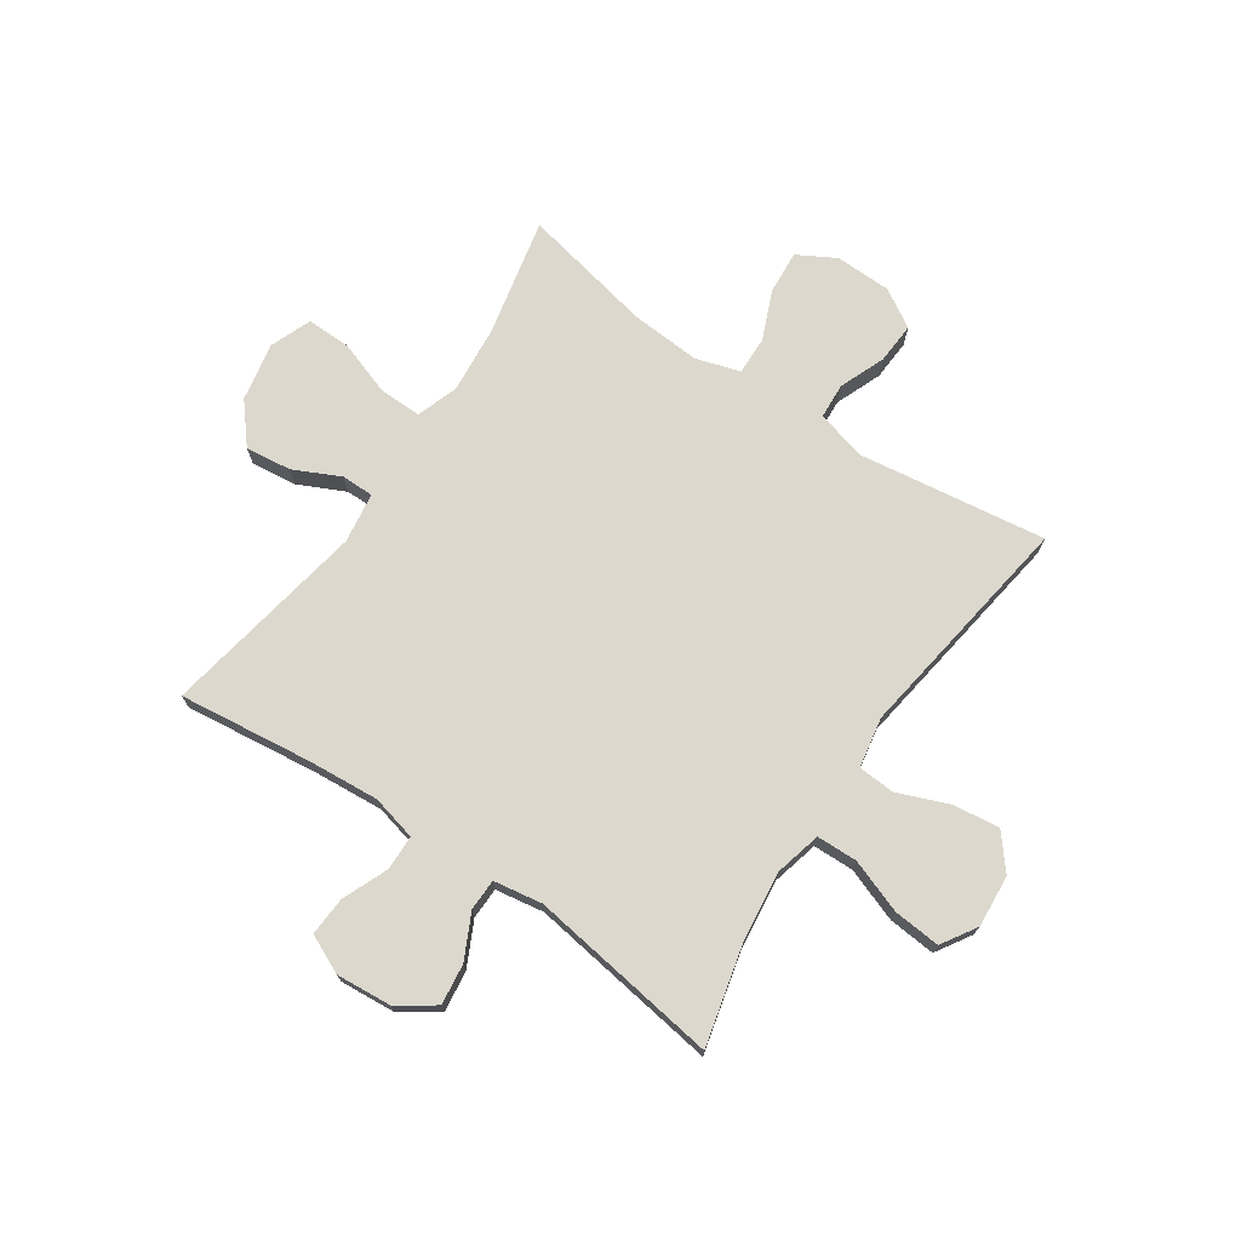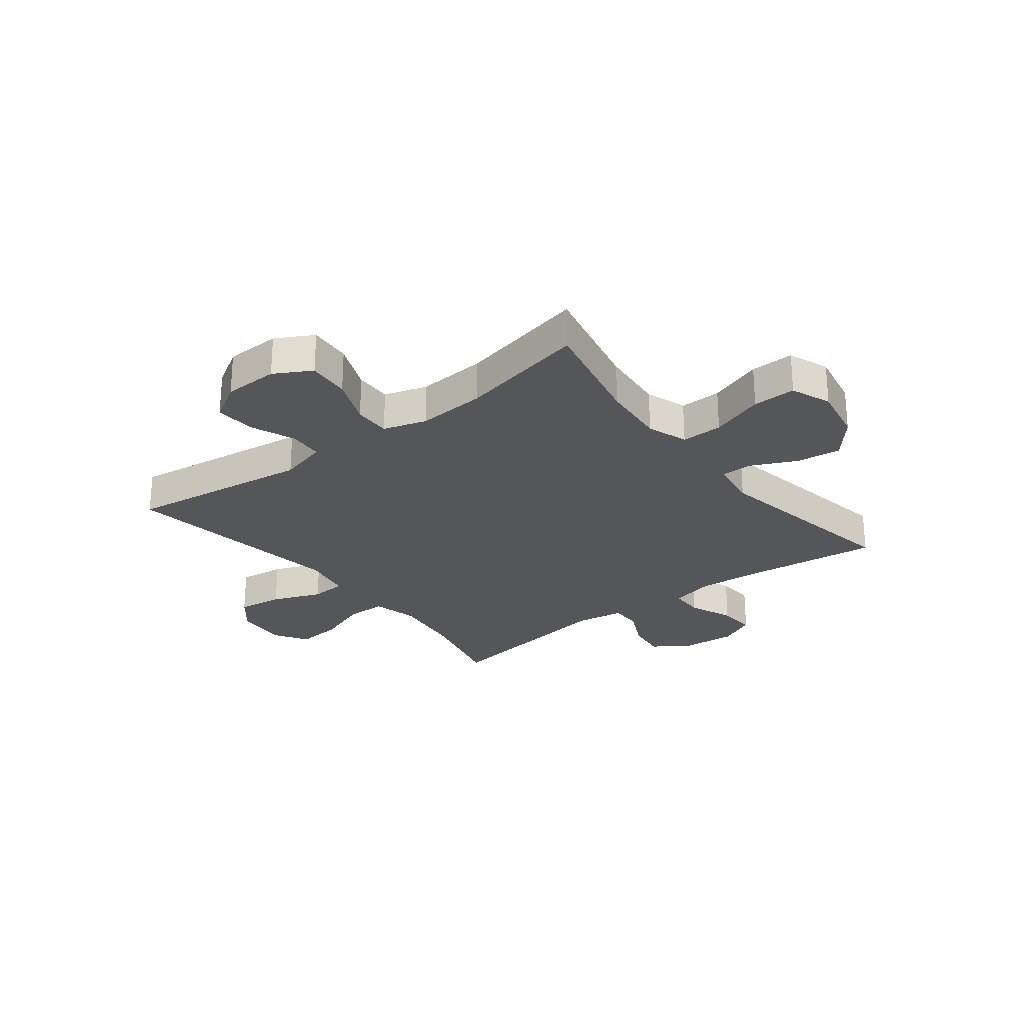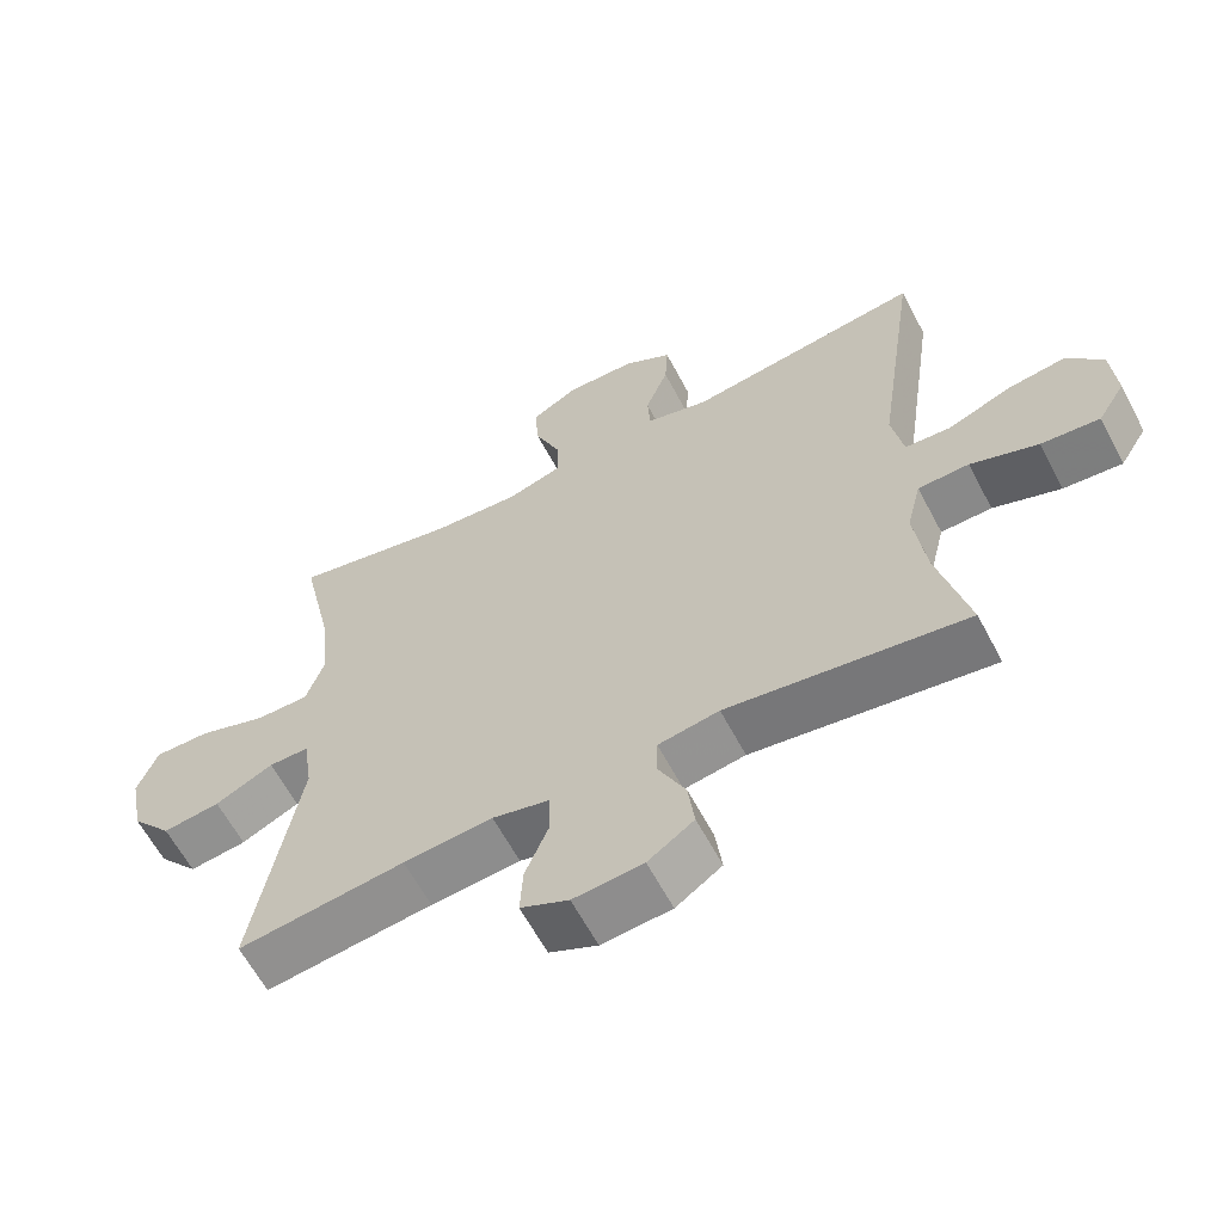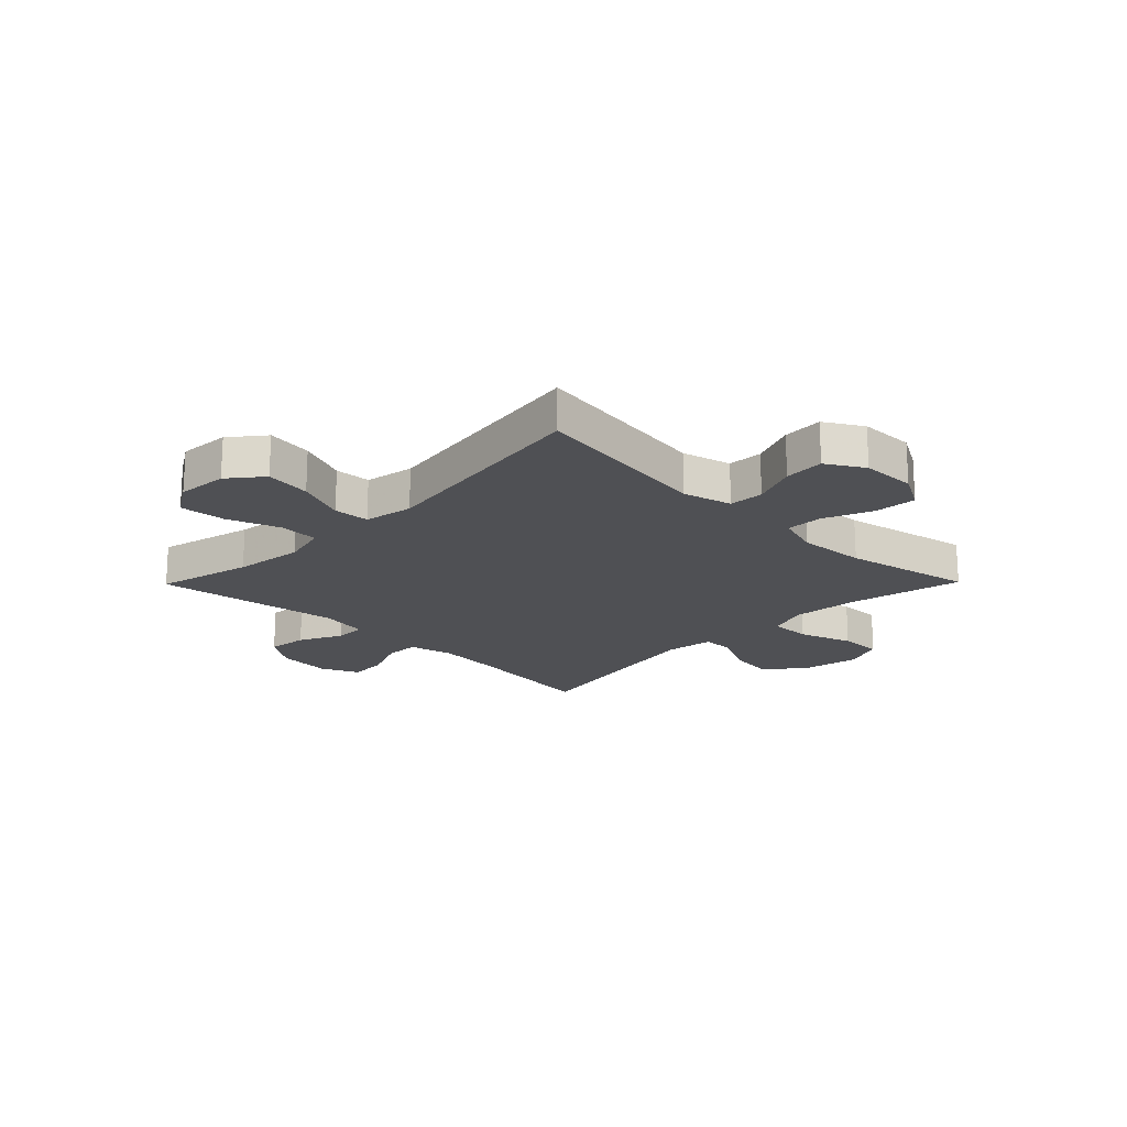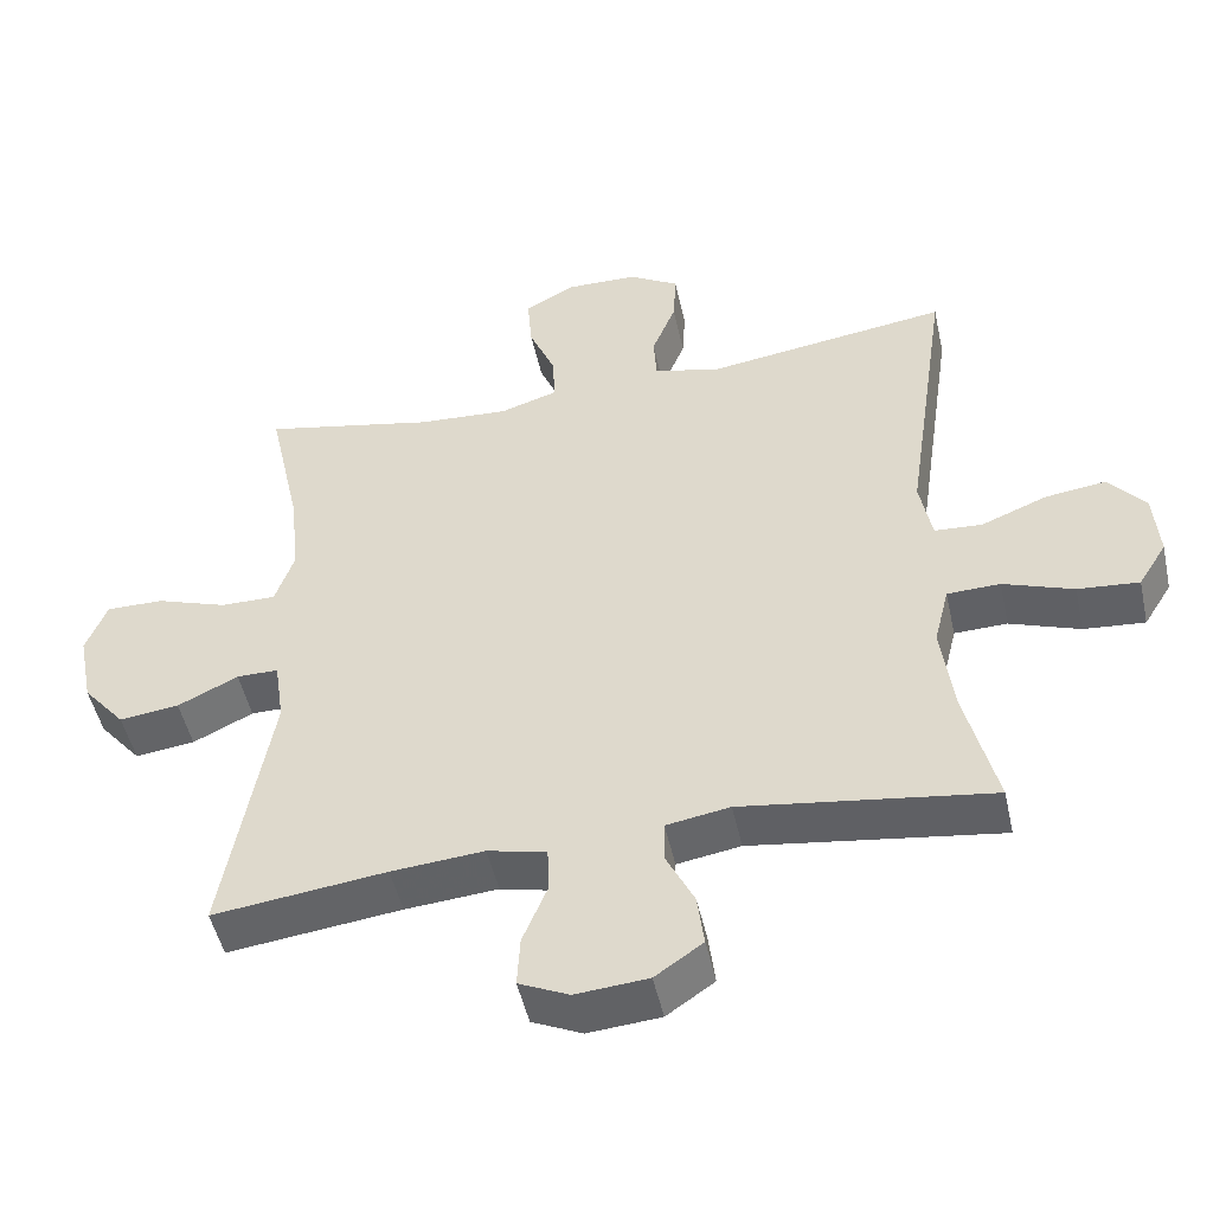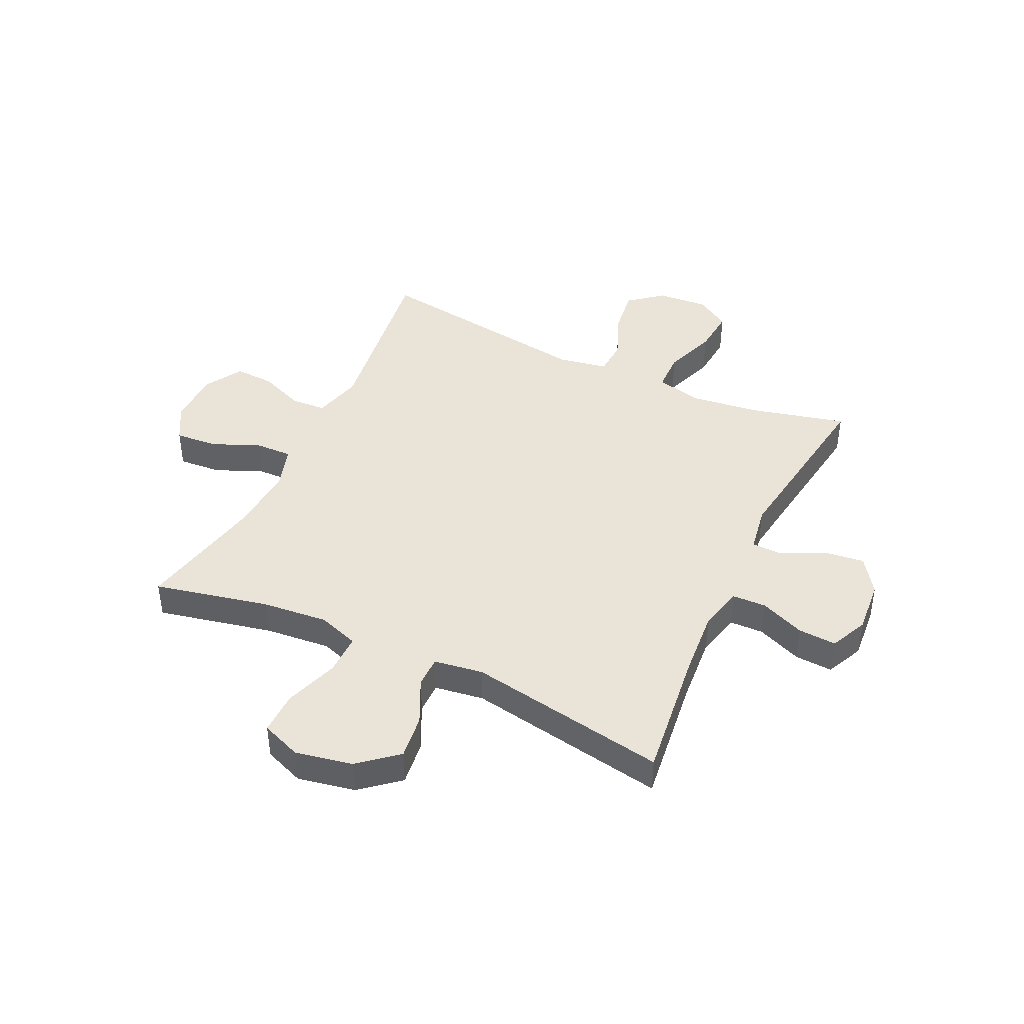
<metadata>
{"format":"obj","ext":"obj","renderer":"f3d","projection":"perspective","resolution":1024,"background":"white","views":[{"elev":72.6,"azim":-145.8,"up":"+Y"},{"elev":-26.1,"azim":38.0,"up":"+Y"},{"elev":-62.1,"azim":-152.2,"up":"+Z"},{"elev":-19.2,"azim":-44.5,"up":"+Y"},{"elev":-49.2,"azim":-167.6,"up":"+Z"},{"elev":42.8,"azim":115.3,"up":"+Y"}]}
</metadata>
<code>
v 0.5 0.07 0.5
v 0.455 0.07 0.294
v 0.444 0.07 0.177
v 0.469 0.07 0.104
v 0.543 0.07 0.105
v 0.639 0.07 0.138
v 0.716 0.07 0.139
v 0.744 0.07 0.067
v 0.724 0.07 -0.035
v 0.667 0.07 -0.103
v 0.587 0.07 -0.093
v 0.506 0.07 -0.054
v 0.45 0.07 -0.054
v 0.437 0.07 -0.142
v 0.5 0.07 -0.5
v 0.268 0.07 -0.472
v 0.144 0.07 -0.462
v 0.065 0.07 -0.481
v 0.063 0.07 -0.542
v 0.096 0.07 -0.622
v 0.1 0.07 -0.69
v 0.033 0.07 -0.721
v -0.064 0.07 -0.713
v -0.128 0.07 -0.669
v -0.119 0.07 -0.598
v -0.081 0.07 -0.521
v -0.082 0.07 -0.466
v -0.167 0.07 -0.452
v -0.5 0.07 -0.5
v -0.458 0.07 -0.329
v -0.442 0.07 -0.204
v -0.462 0.07 -0.123
v -0.533 0.07 -0.121
v -0.627 0.07 -0.155
v -0.709 0.07 -0.162
v -0.747 0.07 -0.101
v -0.74 0.07 -0.01
v -0.691 0.07 0.05
v -0.609 0.07 0.039
v -0.521 0.07 0.004
v -0.457 0.07 0.008
v -0.441 0.07 0.096
v -0.5 0.07 0.5
v -0.172 0.07 0.454
v -0.085 0.07 0.477
v -0.081 0.07 0.539
v -0.113 0.07 0.619
v -0.117 0.07 0.691
v -0.05 0.07 0.731
v 0.048 0.07 0.733
v 0.114 0.07 0.696
v 0.108 0.07 0.62
v 0.072 0.07 0.534
v 0.07 0.07 0.468
v 0.147 0.07 0.444
v 0.269 0.07 0.452
v 0.5 0 0.5
v 0.455 0 0.294
v 0.444 0 0.177
v 0.469 0 0.104
v 0.543 0 0.105
v 0.639 0 0.138
v 0.716 0 0.139
v 0.744 0 0.067
v 0.724 0 -0.035
v 0.667 0 -0.103
v 0.587 0 -0.093
v 0.506 0 -0.054
v 0.45 0 -0.054
v 0.437 0 -0.142
v 0.5 0 -0.5
v 0.268 0 -0.472
v 0.144 0 -0.462
v 0.065 0 -0.481
v 0.063 0 -0.542
v 0.096 0 -0.622
v 0.1 0 -0.69
v 0.033 0 -0.721
v -0.064 0 -0.713
v -0.128 0 -0.669
v -0.119 0 -0.598
v -0.081 0 -0.521
v -0.082 0 -0.466
v -0.167 0 -0.452
v -0.5 0 -0.5
v -0.458 0 -0.329
v -0.442 0 -0.204
v -0.462 0 -0.123
v -0.533 0 -0.121
v -0.627 0 -0.155
v -0.709 0 -0.162
v -0.747 0 -0.101
v -0.74 0 -0.01
v -0.691 0 0.05
v -0.609 0 0.039
v -0.521 0 0.004
v -0.457 0 0.008
v -0.441 0 0.096
v -0.5 0 0.5
v -0.172 0 0.454
v -0.085 0 0.477
v -0.081 0 0.539
v -0.113 0 0.619
v -0.117 0 0.691
v -0.05 0 0.731
v 0.048 0 0.733
v 0.114 0 0.696
v 0.108 0 0.62
v 0.072 0 0.534
v 0.07 0 0.468
v 0.147 0 0.444
v 0.269 0 0.452
f 50 51 52 53
f 50 53 54
f 49 50 54
f 46 47 48 49
f 45 46 49 54
f 44 45 54 55
f 42 43 44
f 41 42 44 55
f 37 38 39 40
f 37 40 41
f 36 37 41
f 33 34 35 36
f 32 33 36 41
f 31 32 41 55
f 28 29 30
f 27 28 30 31
f 23 24 25 26
f 23 26 27
f 22 23 27
f 19 20 21 22
f 18 19 22 27
f 17 18 27 31
f 14 15 16
f 13 14 16 17
f 9 10 11 12
f 9 12 13
f 8 9 13
f 5 6 7 8
f 4 5 8 13
f 3 4 13 17
f 56 1 2
f 17 31 55 56
f 2 3 17 56
f 109 108 107 106
f 110 109 106
f 110 106 105
f 105 104 103 102
f 110 105 102 101
f 111 110 101 100
f 100 99 98
f 111 100 98 97
f 96 95 94 93
f 97 96 93
f 97 93 92
f 92 91 90 89
f 97 92 89 88
f 111 97 88 87
f 86 85 84
f 87 86 84 83
f 82 81 80 79
f 83 82 79
f 83 79 78
f 78 77 76 75
f 83 78 75 74
f 87 83 74 73
f 72 71 70
f 73 72 70 69
f 68 67 66 65
f 69 68 65
f 69 65 64
f 64 63 62 61
f 69 64 61 60
f 73 69 60 59
f 58 57 112
f 112 111 87 73
f 112 73 59 58
f 1 57 58 2
f 2 58 59 3
f 3 59 60 4
f 4 60 61 5
f 5 61 62 6
f 6 62 63 7
f 7 63 64 8
f 8 64 65 9
f 9 65 66 10
f 10 66 67 11
f 11 67 68 12
f 12 68 69 13
f 13 69 70 14
f 14 70 71 15
f 15 71 72 16
f 16 72 73 17
f 17 73 74 18
f 18 74 75 19
f 19 75 76 20
f 20 76 77 21
f 21 77 78 22
f 22 78 79 23
f 23 79 80 24
f 24 80 81 25
f 25 81 82 26
f 26 82 83 27
f 27 83 84 28
f 28 84 85 29
f 29 85 86 30
f 30 86 87 31
f 31 87 88 32
f 32 88 89 33
f 33 89 90 34
f 34 90 91 35
f 35 91 92 36
f 36 92 93 37
f 37 93 94 38
f 38 94 95 39
f 39 95 96 40
f 40 96 97 41
f 41 97 98 42
f 42 98 99 43
f 43 99 100 44
f 44 100 101 45
f 45 101 102 46
f 46 102 103 47
f 47 103 104 48
f 48 104 105 49
f 49 105 106 50
f 50 106 107 51
f 51 107 108 52
f 52 108 109 53
f 53 109 110 54
f 54 110 111 55
f 55 111 112 56
f 56 112 57 1

</code>
